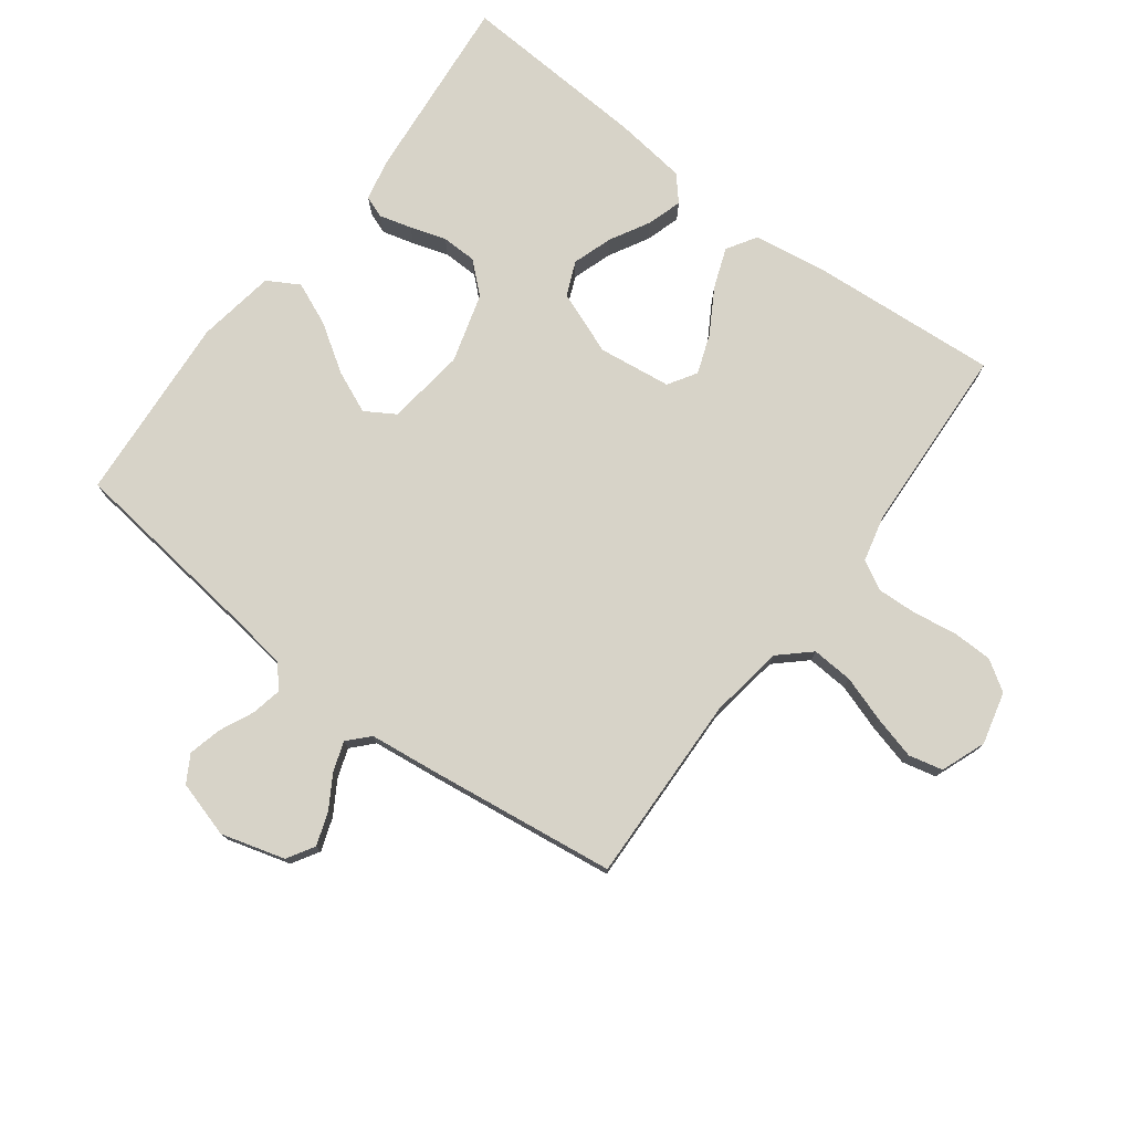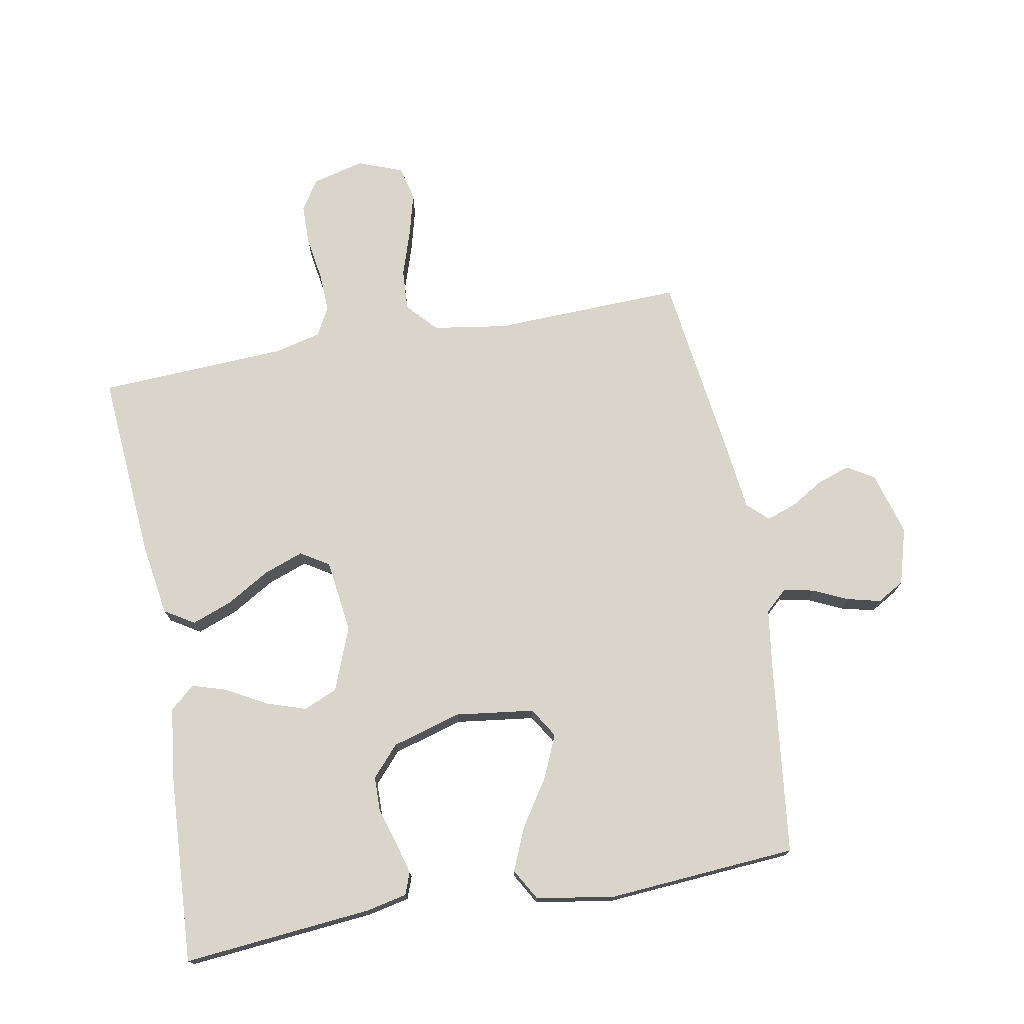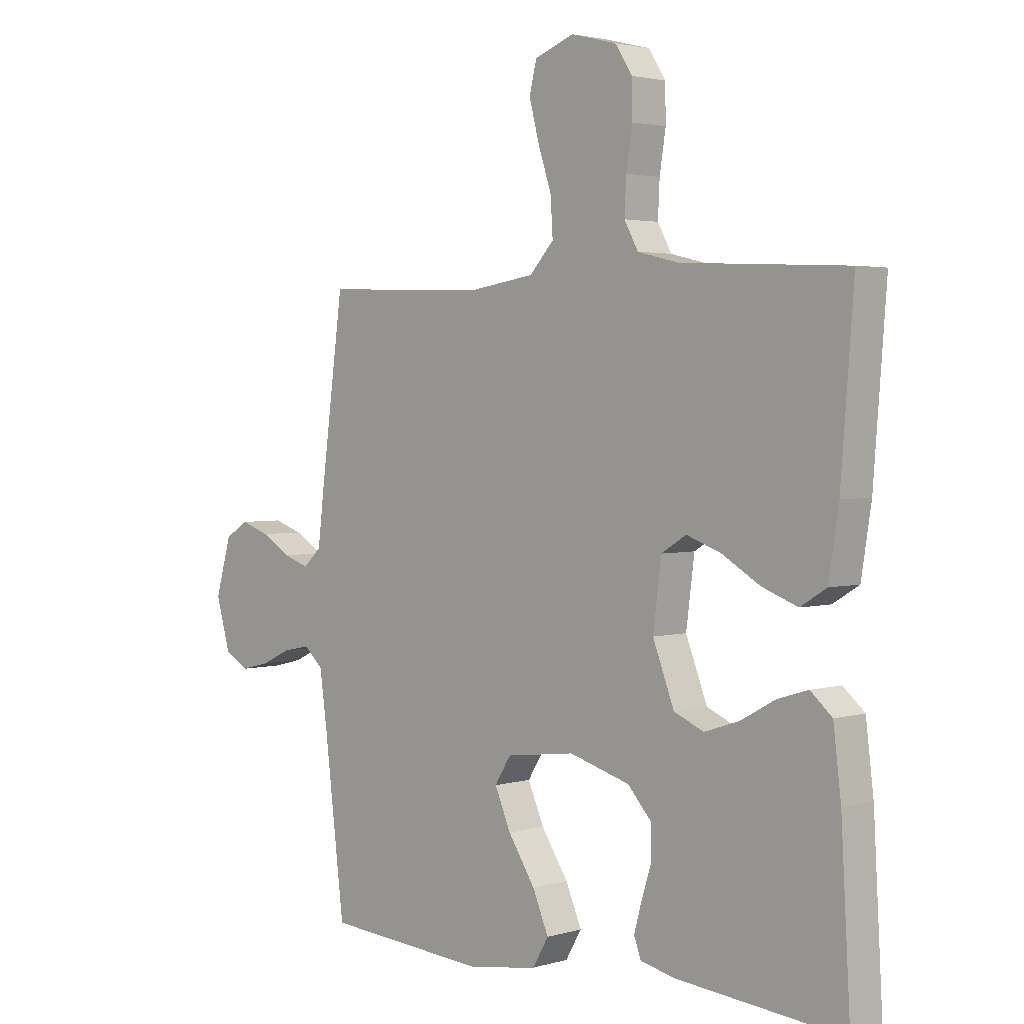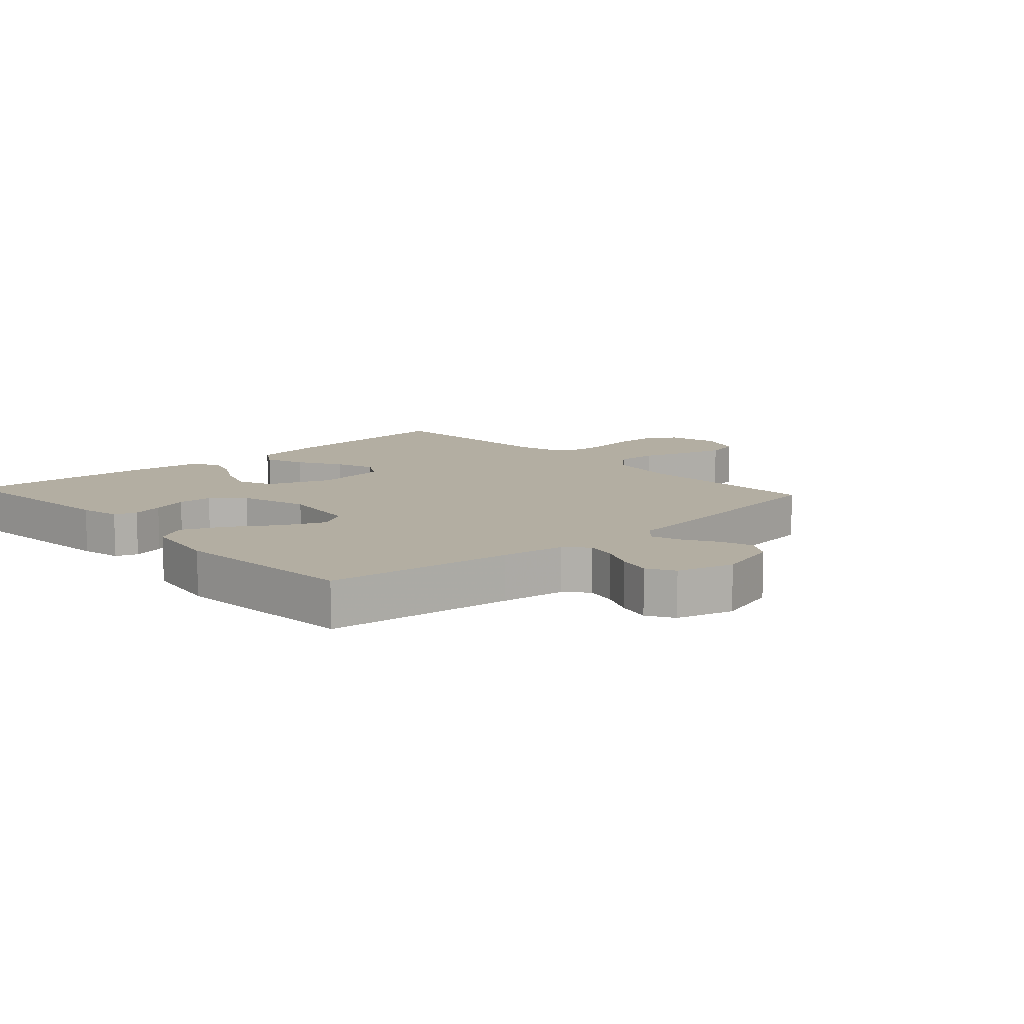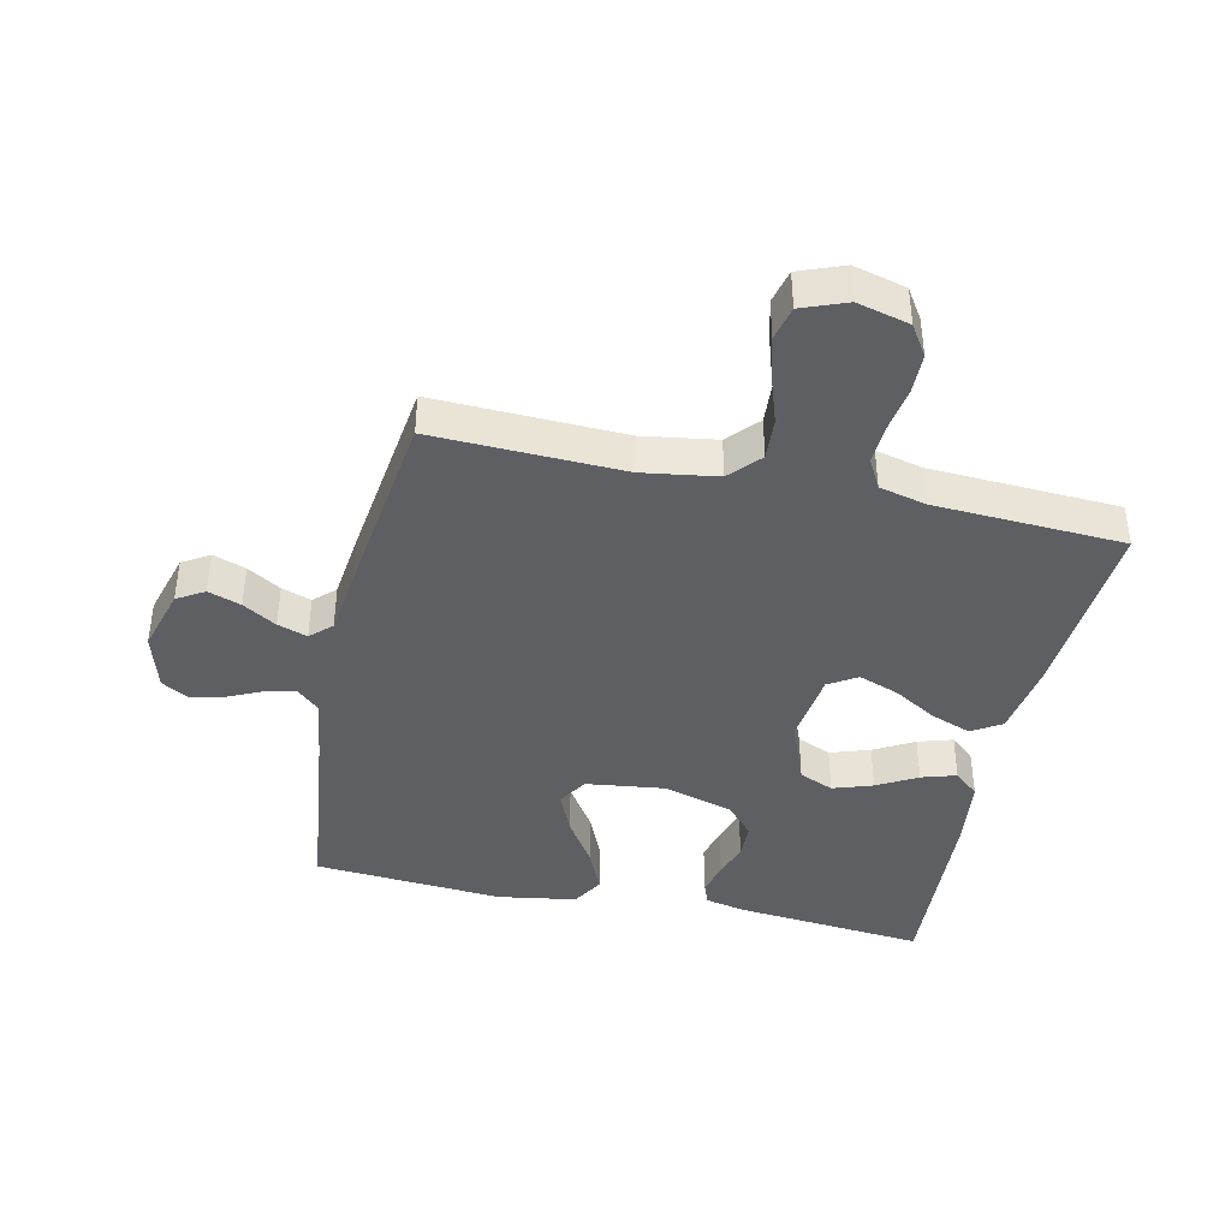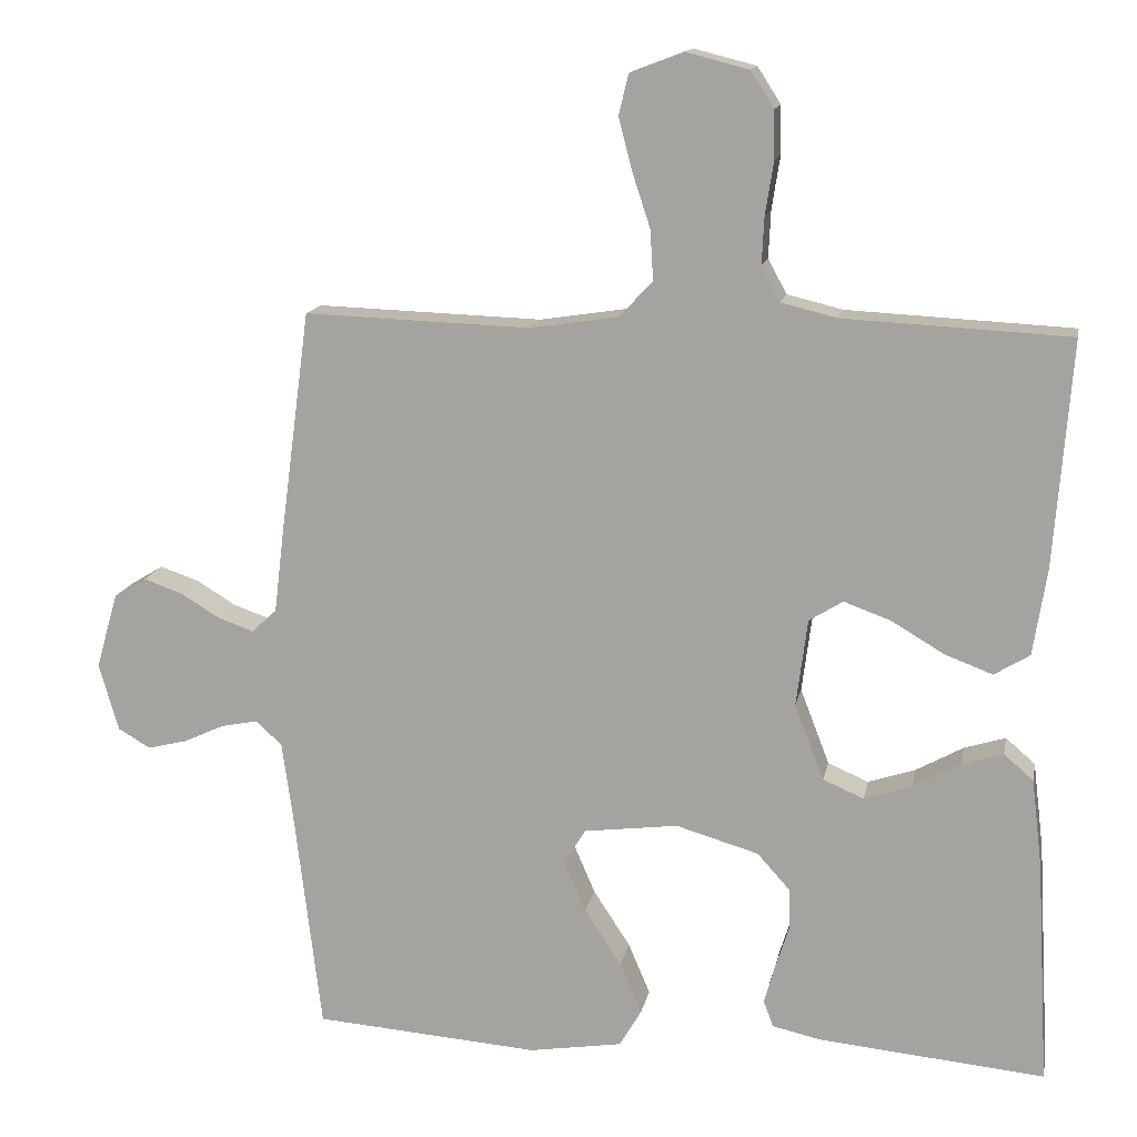
<metadata>
{"format":"obj","ext":"obj","renderer":"f3d","projection":"perspective","resolution":1024,"background":"white","views":[{"elev":76.6,"azim":-53.0,"up":"+Y"},{"elev":74.2,"azim":169.7,"up":"+Y"},{"elev":2.7,"azim":44.9,"up":"+Z"},{"elev":10.8,"azim":-132.4,"up":"+Y"},{"elev":-41.2,"azim":-12.4,"up":"+Y"},{"elev":14.3,"azim":11.0,"up":"+Z"}]}
</metadata>
<code>
v 0.5 0.07 -0.5
v 0.2 0.07 -0.472
v 0.135 0.07 -0.458
v 0.122 0.07 -0.423
v 0.136 0.07 -0.372
v 0.154 0.07 -0.315
v 0.153 0.07 -0.259
v 0.11 0.07 -0.211
v 0 0.07 -0.179
v -0.125 0.07 -0.195
v -0.154 0.07 -0.242
v -0.125 0.07 -0.309
v -0.076 0.07 -0.384
v -0.047 0.07 -0.452
v -0.076 0.07 -0.502
v -0.2 0.07 -0.522
v -0.5 0.07 -0.5
v -0.536 0.07 -0.2
v -0.55 0.07 -0.099
v -0.585 0.07 -0.067
v -0.634 0.07 -0.077
v -0.688 0.07 -0.102
v -0.741 0.07 -0.115
v -0.784 0.07 -0.09
v -0.81 0.07 0
v -0.781 0.07 0.101
v -0.738 0.07 0.127
v -0.686 0.07 0.109
v -0.633 0.07 0.077
v -0.586 0.07 0.061
v -0.553 0.07 0.092
v -0.54 0.07 0.2
v -0.5 0.07 0.5
v -0.2 0.07 0.49
v -0.082 0.07 0.508
v -0.038 0.07 0.556
v -0.042 0.07 0.622
v -0.066 0.07 0.695
v -0.084 0.07 0.764
v -0.071 0.07 0.818
v 0 0.07 0.845
v 0.083 0.07 0.824
v 0.114 0.07 0.776
v 0.115 0.07 0.712
v 0.104 0.07 0.642
v 0.101 0.07 0.579
v 0.126 0.07 0.533
v 0.2 0.07 0.515
v 0.5 0.07 0.5
v 0.477 0.07 0.2
v 0.459 0.07 0.085
v 0.412 0.07 0.056
v 0.348 0.07 0.08
v 0.279 0.07 0.121
v 0.216 0.07 0.144
v 0.171 0.07 0.116
v 0.156 0.07 0
v 0.195 0.07 -0.101
v 0.249 0.07 -0.124
v 0.312 0.07 -0.103
v 0.375 0.07 -0.068
v 0.43 0.07 -0.051
v 0.469 0.07 -0.085
v 0.483 0.07 -0.2
v 0.5 0 -0.5
v 0.2 0 -0.472
v 0.135 0 -0.458
v 0.122 0 -0.423
v 0.136 0 -0.372
v 0.154 0 -0.315
v 0.153 0 -0.259
v 0.11 0 -0.211
v 0 0 -0.179
v -0.125 0 -0.195
v -0.154 0 -0.242
v -0.125 0 -0.309
v -0.076 0 -0.384
v -0.047 0 -0.452
v -0.076 0 -0.502
v -0.2 0 -0.522
v -0.5 0 -0.5
v -0.536 0 -0.2
v -0.55 0 -0.099
v -0.585 0 -0.067
v -0.634 0 -0.077
v -0.688 0 -0.102
v -0.741 0 -0.115
v -0.784 0 -0.09
v -0.81 0 0
v -0.781 0 0.101
v -0.738 0 0.127
v -0.686 0 0.109
v -0.633 0 0.077
v -0.586 0 0.061
v -0.553 0 0.092
v -0.54 0 0.2
v -0.5 0 0.5
v -0.2 0 0.49
v -0.082 0 0.508
v -0.038 0 0.556
v -0.042 0 0.622
v -0.066 0 0.695
v -0.084 0 0.764
v -0.071 0 0.818
v 0 0 0.845
v 0.083 0 0.824
v 0.114 0 0.776
v 0.115 0 0.712
v 0.104 0 0.642
v 0.101 0 0.579
v 0.126 0 0.533
v 0.2 0 0.515
v 0.5 0 0.5
v 0.477 0 0.2
v 0.459 0 0.085
v 0.412 0 0.056
v 0.348 0 0.08
v 0.279 0 0.121
v 0.216 0 0.144
v 0.171 0 0.116
v 0.156 0 0
v 0.195 0 -0.101
v 0.249 0 -0.124
v 0.312 0 -0.103
v 0.375 0 -0.068
v 0.43 0 -0.051
v 0.469 0 -0.085
v 0.483 0 -0.2
f 60 61 62 63
f 59 60 63 64
f 51 52 53 54
f 51 54 55
f 48 49 50 51
f 47 48 51 55
f 46 47 55 56
f 42 43 44 45
f 42 45 46
f 41 42 46
f 37 38 39 40
f 37 40 41 46
f 31 32 33 34
f 31 34 35
f 30 31 35
f 26 27 28 29
f 26 29 30
f 25 26 30
f 24 25 30
f 21 22 23 24
f 20 21 24 30
f 19 20 30 35
f 15 16 17 18
f 12 13 14 15
f 11 12 15 18
f 10 11 18 19
f 3 4 5 6
f 1 2 3 6
f 59 64 1 6
f 58 59 6 7
f 57 58 7 8
f 56 57 8 9
f 36 37 46 56
f 19 35 36 56
f 9 10 19 56
f 127 126 125 124
f 128 127 124 123
f 118 117 116 115
f 119 118 115
f 115 114 113 112
f 119 115 112 111
f 120 119 111 110
f 109 108 107 106
f 110 109 106
f 110 106 105
f 104 103 102 101
f 110 105 104 101
f 98 97 96 95
f 99 98 95
f 99 95 94
f 93 92 91 90
f 94 93 90
f 94 90 89
f 94 89 88
f 88 87 86 85
f 94 88 85 84
f 99 94 84 83
f 82 81 80 79
f 79 78 77 76
f 82 79 76 75
f 83 82 75 74
f 70 69 68 67
f 70 67 66 65
f 70 65 128 123
f 71 70 123 122
f 72 71 122 121
f 73 72 121 120
f 120 110 101 100
f 120 100 99 83
f 120 83 74 73
f 1 65 66 2
f 2 66 67 3
f 3 67 68 4
f 4 68 69 5
f 5 69 70 6
f 6 70 71 7
f 7 71 72 8
f 8 72 73 9
f 9 73 74 10
f 10 74 75 11
f 11 75 76 12
f 12 76 77 13
f 13 77 78 14
f 14 78 79 15
f 15 79 80 16
f 16 80 81 17
f 17 81 82 18
f 18 82 83 19
f 19 83 84 20
f 20 84 85 21
f 21 85 86 22
f 22 86 87 23
f 23 87 88 24
f 24 88 89 25
f 25 89 90 26
f 26 90 91 27
f 27 91 92 28
f 28 92 93 29
f 29 93 94 30
f 30 94 95 31
f 31 95 96 32
f 32 96 97 33
f 33 97 98 34
f 34 98 99 35
f 35 99 100 36
f 36 100 101 37
f 37 101 102 38
f 38 102 103 39
f 39 103 104 40
f 40 104 105 41
f 41 105 106 42
f 42 106 107 43
f 43 107 108 44
f 44 108 109 45
f 45 109 110 46
f 46 110 111 47
f 47 111 112 48
f 48 112 113 49
f 49 113 114 50
f 50 114 115 51
f 51 115 116 52
f 52 116 117 53
f 53 117 118 54
f 54 118 119 55
f 55 119 120 56
f 56 120 121 57
f 57 121 122 58
f 58 122 123 59
f 59 123 124 60
f 60 124 125 61
f 61 125 126 62
f 62 126 127 63
f 63 127 128 64
f 64 128 65 1

</code>
